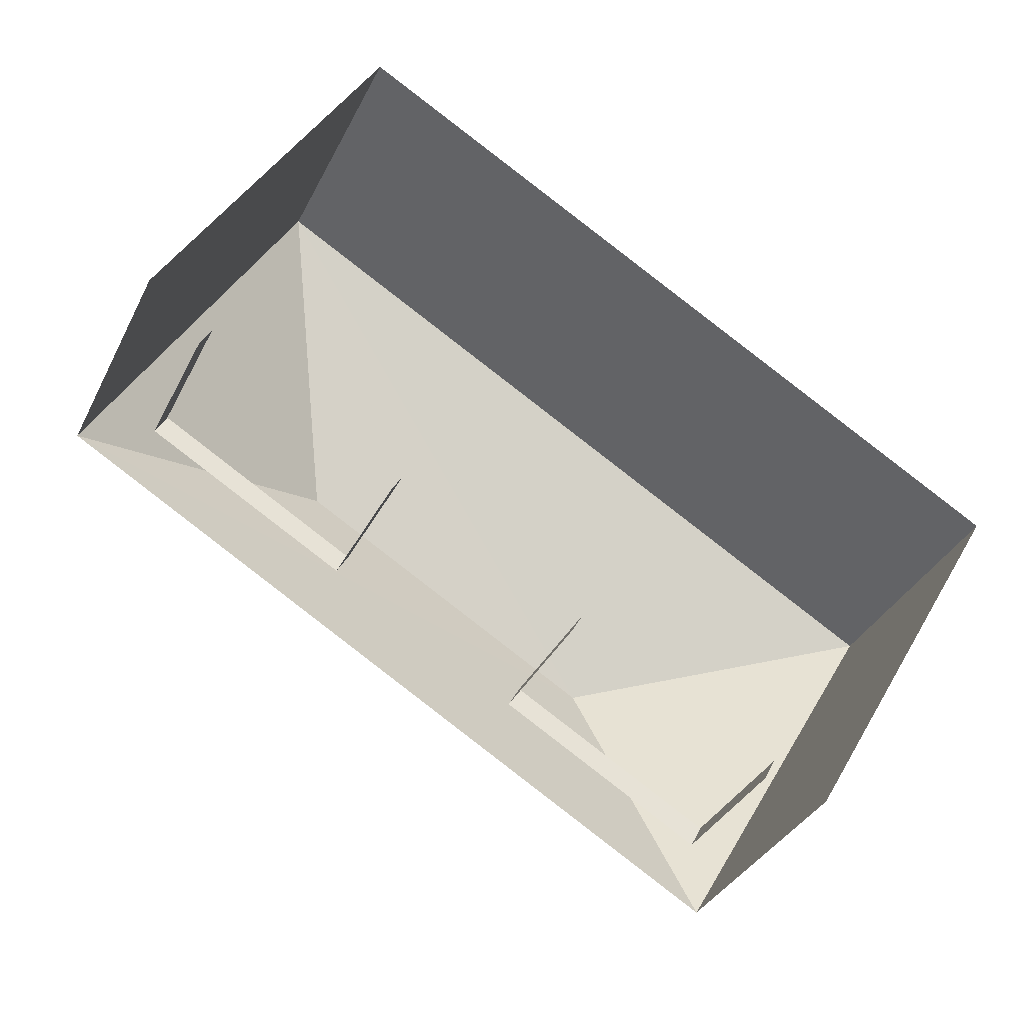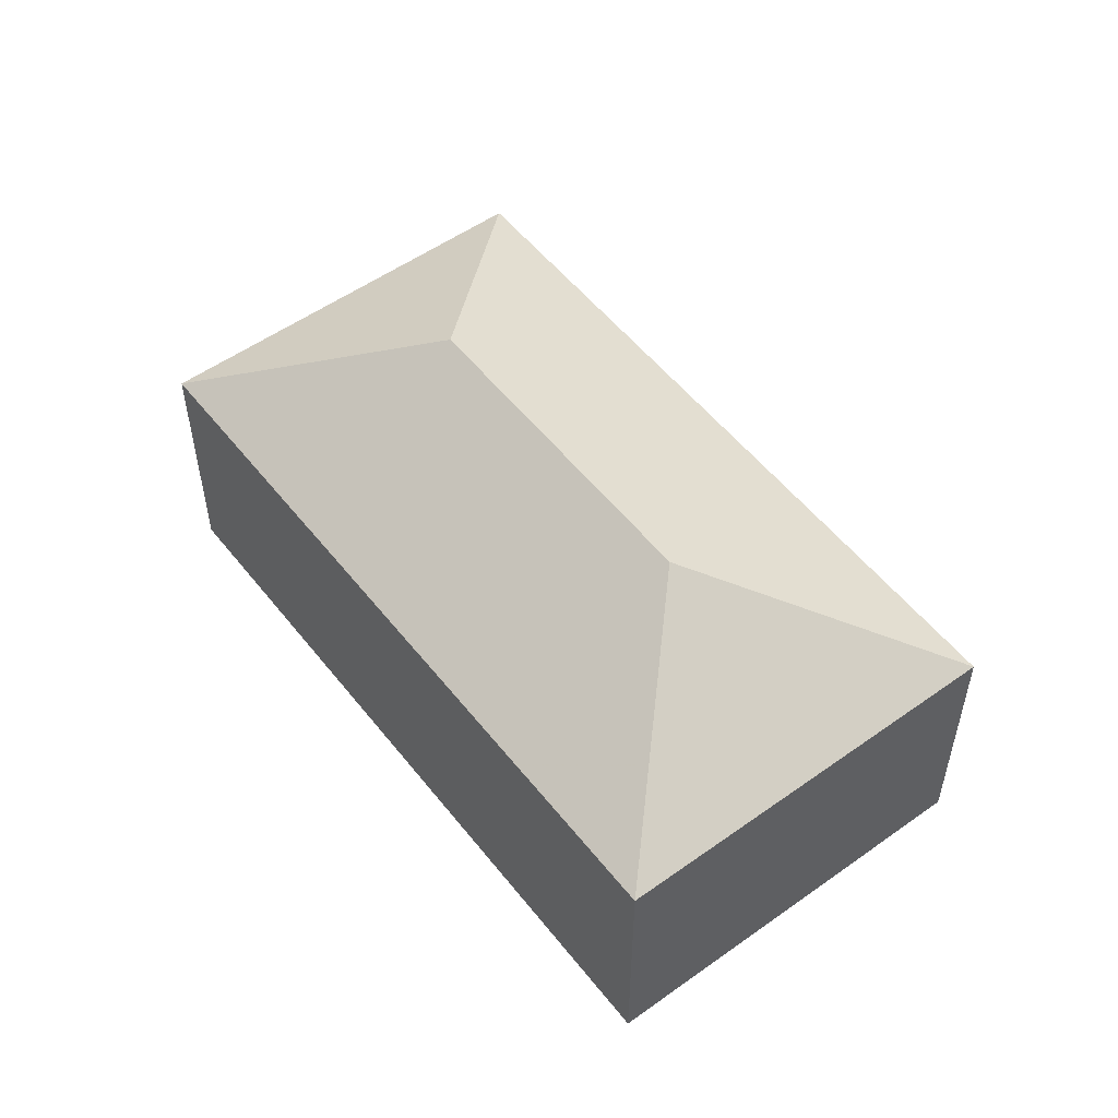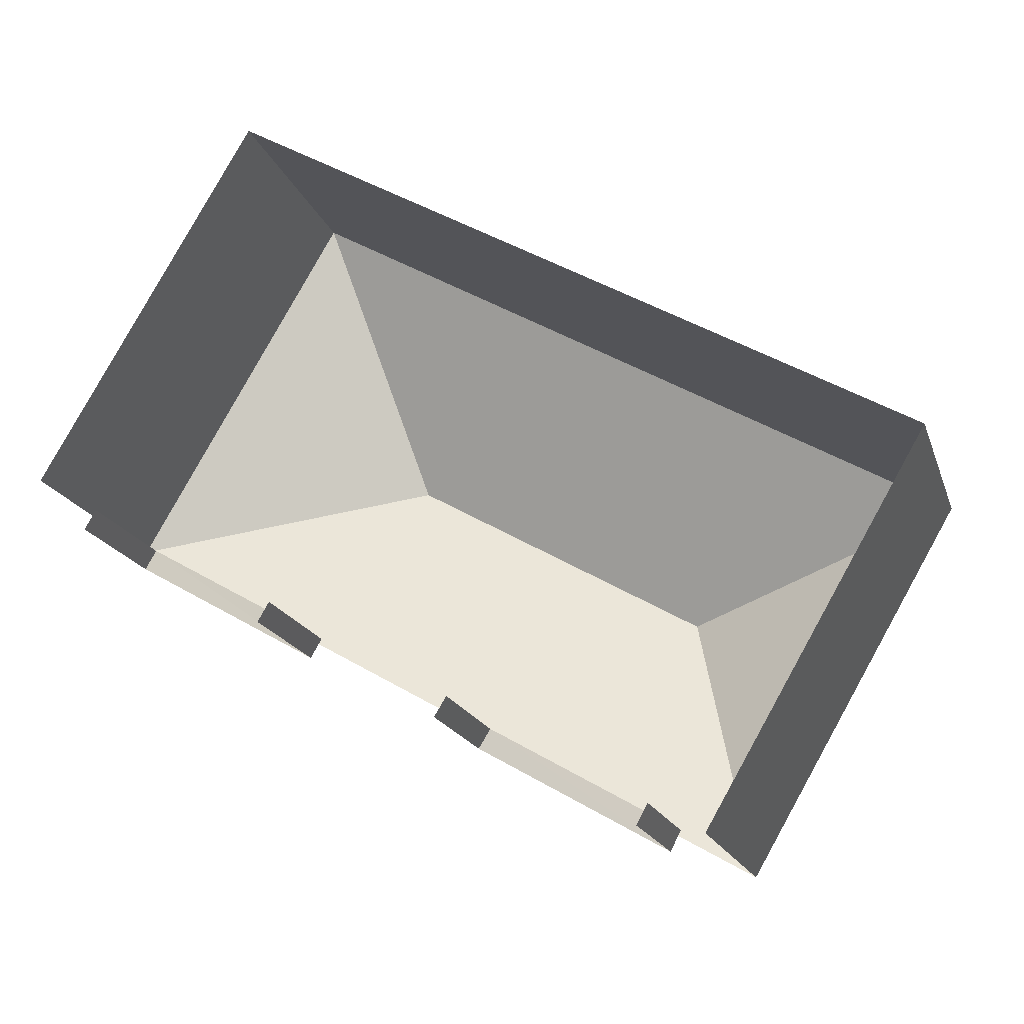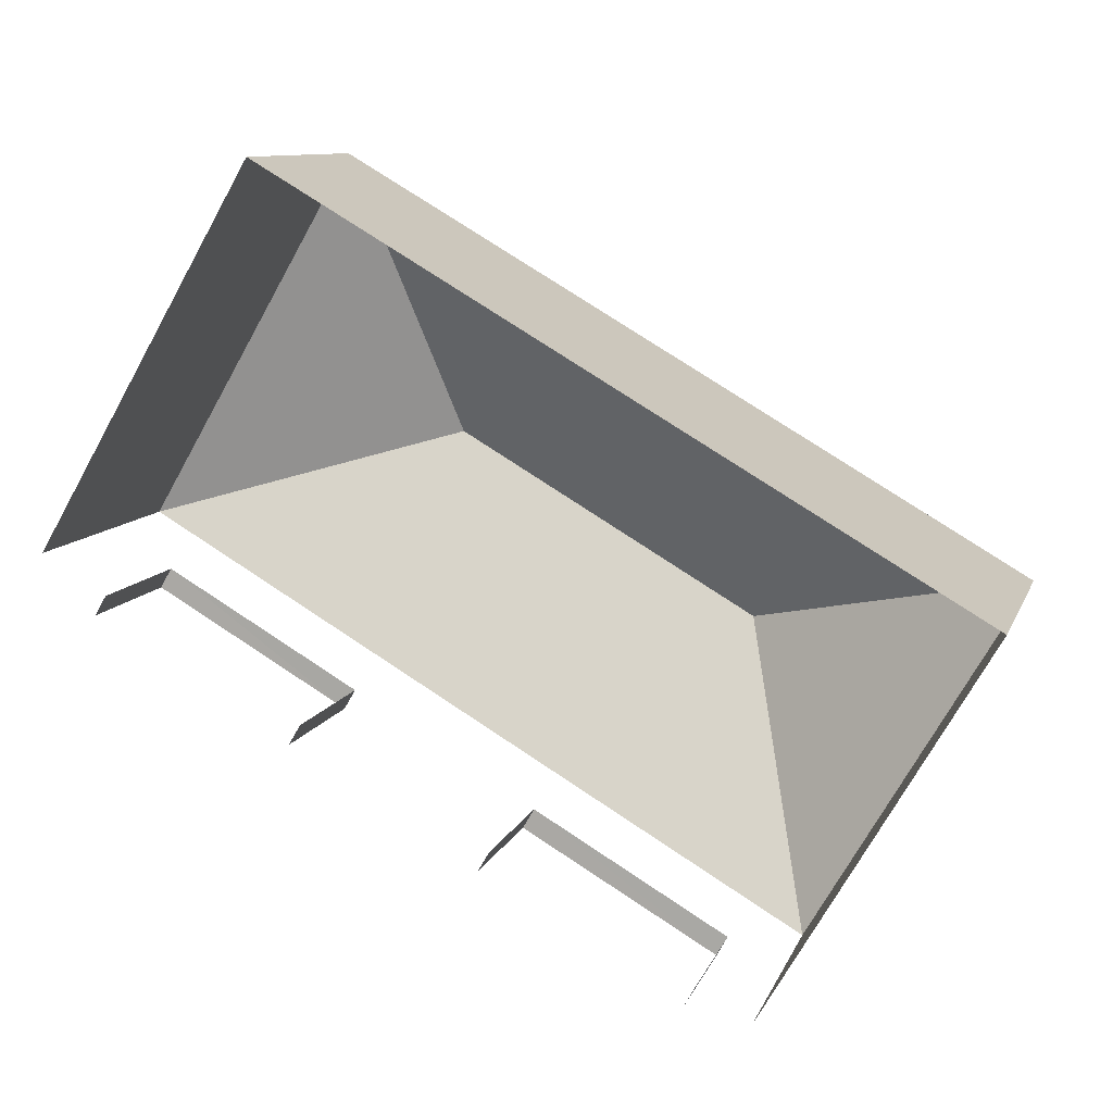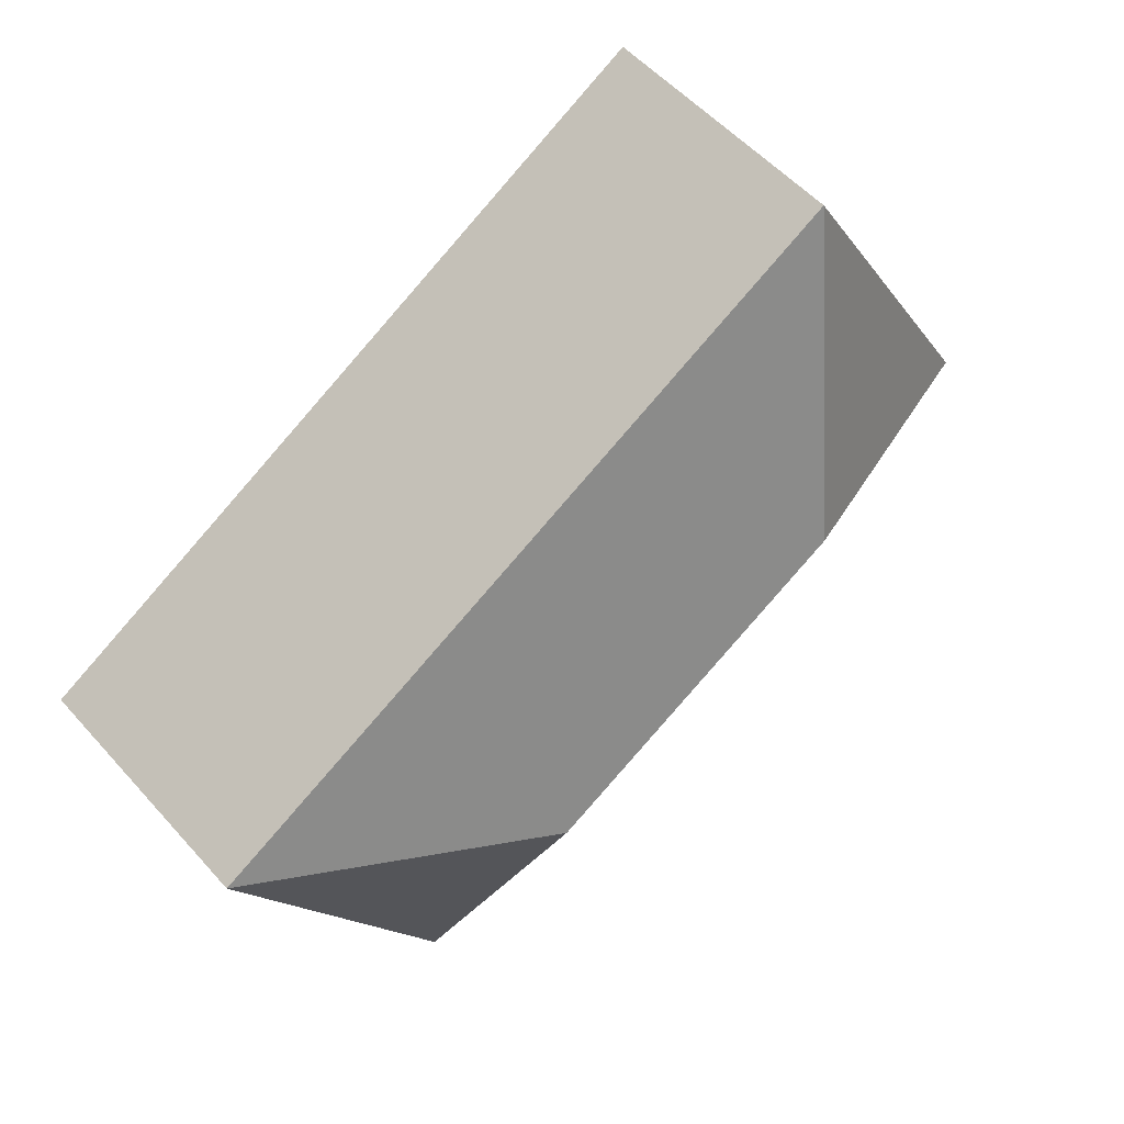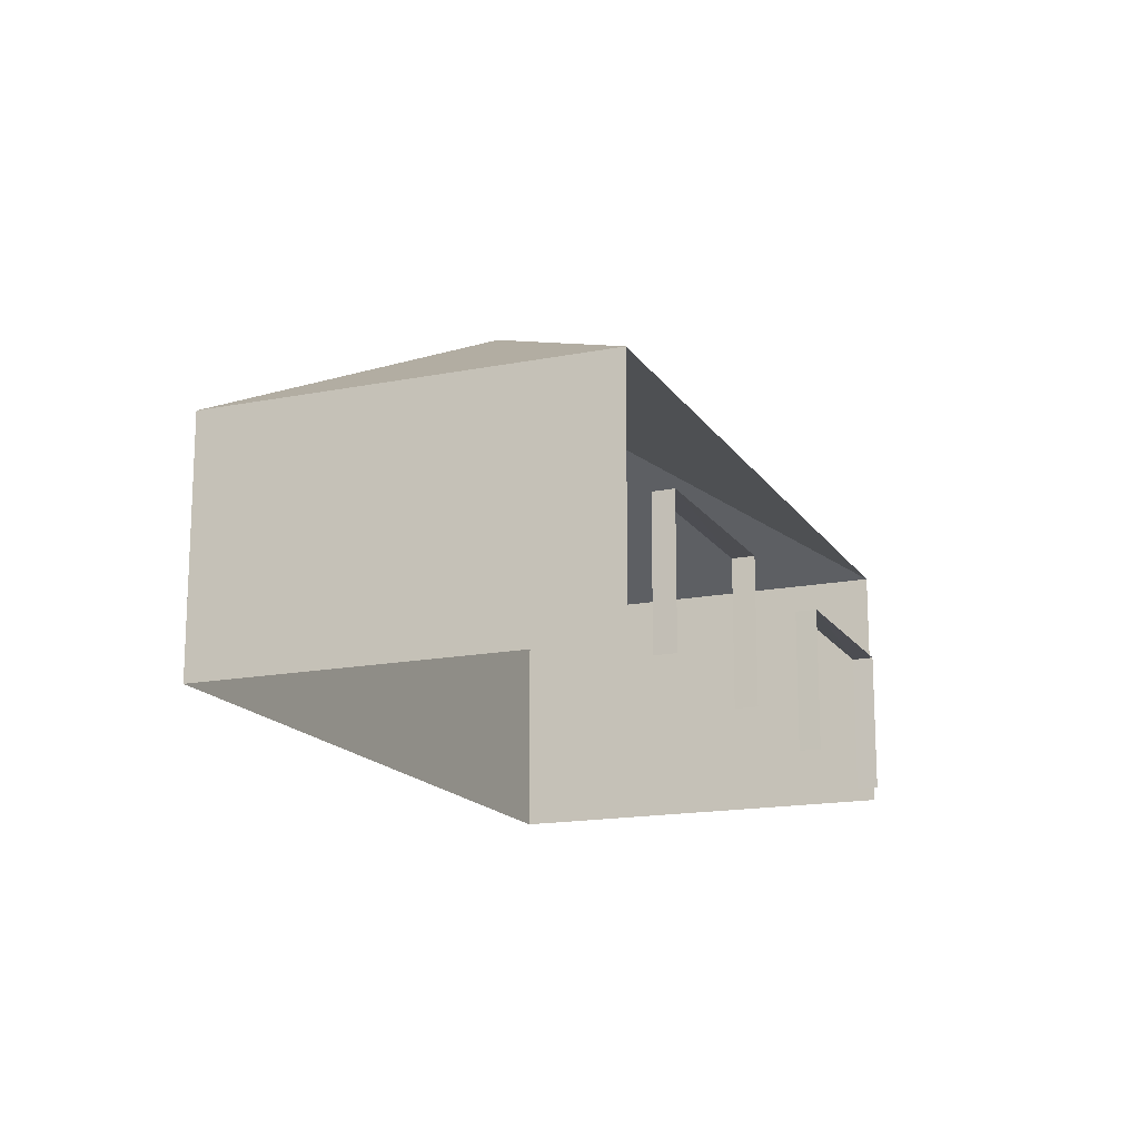
<metadata>
{"format":"obj","ext":"obj","renderer":"f3d","projection":"perspective","resolution":1024,"background":"white","views":[{"elev":-35.0,"azim":156.4,"up":"+Y"},{"elev":53.4,"azim":-97.1,"up":"+Z"},{"elev":-18.1,"azim":-164.2,"up":"+Y"},{"elev":10.0,"azim":-164.4,"up":"+Y"},{"elev":54.0,"azim":-40.6,"up":"+Y"},{"elev":-16.2,"azim":-37.6,"up":"+Z"}]}
</metadata>
<code>
v -2.255e+05 -1.281e+05 11.91
v -2.255e+05 -1.281e+05 11.91
v -2.255e+05 -1.281e+05 11.91
v -2.256e+05 -1.281e+05 11.91
v -2.255e+05 -1.281e+05 11.91
v -2.256e+05 -1.281e+05 11.91
v -2.256e+05 -1.281e+05 11.91
v -2.255e+05 -1.281e+05 11.91
v -2.255e+05 -1.281e+05 11.91
v -2.256e+05 -1.281e+05 11.91
v -2.256e+05 -1.281e+05 11.91
v -2.256e+05 -1.281e+05 11.91
v -2.256e+05 -1.281e+05 15.14
v -2.256e+05 -1.281e+05 15.14
v -2.256e+05 -1.281e+05 15.14
v -2.256e+05 -1.281e+05 15.14
v -2.255e+05 -1.281e+05 20.26
v -2.255e+05 -1.281e+05 17.64
v -2.255e+05 -1.281e+05 17.64
v -2.256e+05 -1.281e+05 20.26
v -2.256e+05 -1.281e+05 17.64
v -2.256e+05 -1.281e+05 17.64
v -2.255e+05 -1.281e+05 15.14
v -2.255e+05 -1.281e+05 15.14
v -2.255e+05 -1.281e+05 15.14
v -2.255e+05 -1.281e+05 15.14
f 1 2 3
f 4 3 5
f 4 6 7
f 2 8 9
f 6 10 11
f 11 10 12
f 5 2 9
f 4 5 10
f 3 2 5
f 4 10 6
f 25 9 8
f 25 24 9
f 26 10 5
f 2 1 23
f 26 13 10
f 7 6 16
f 1 18 23
f 18 26 23
f 13 21 16
f 16 21 7
f 18 21 26
f 26 21 13
f 14 11 12
f 15 14 12
f 13 14 15
f 13 16 14
f 17 18 19
f 20 18 17
f 20 21 18
f 20 22 21
f 19 22 20
f 17 19 20
f 23 24 25
f 23 26 24
f 2 25 8
f 2 23 25
f 22 4 7
f 21 22 7
f 5 9 24
f 26 5 24
f 19 1 3
f 19 18 1
f 22 3 4
f 22 19 3
f 16 11 14
f 16 6 11
f 10 15 12
f 10 13 15

</code>
